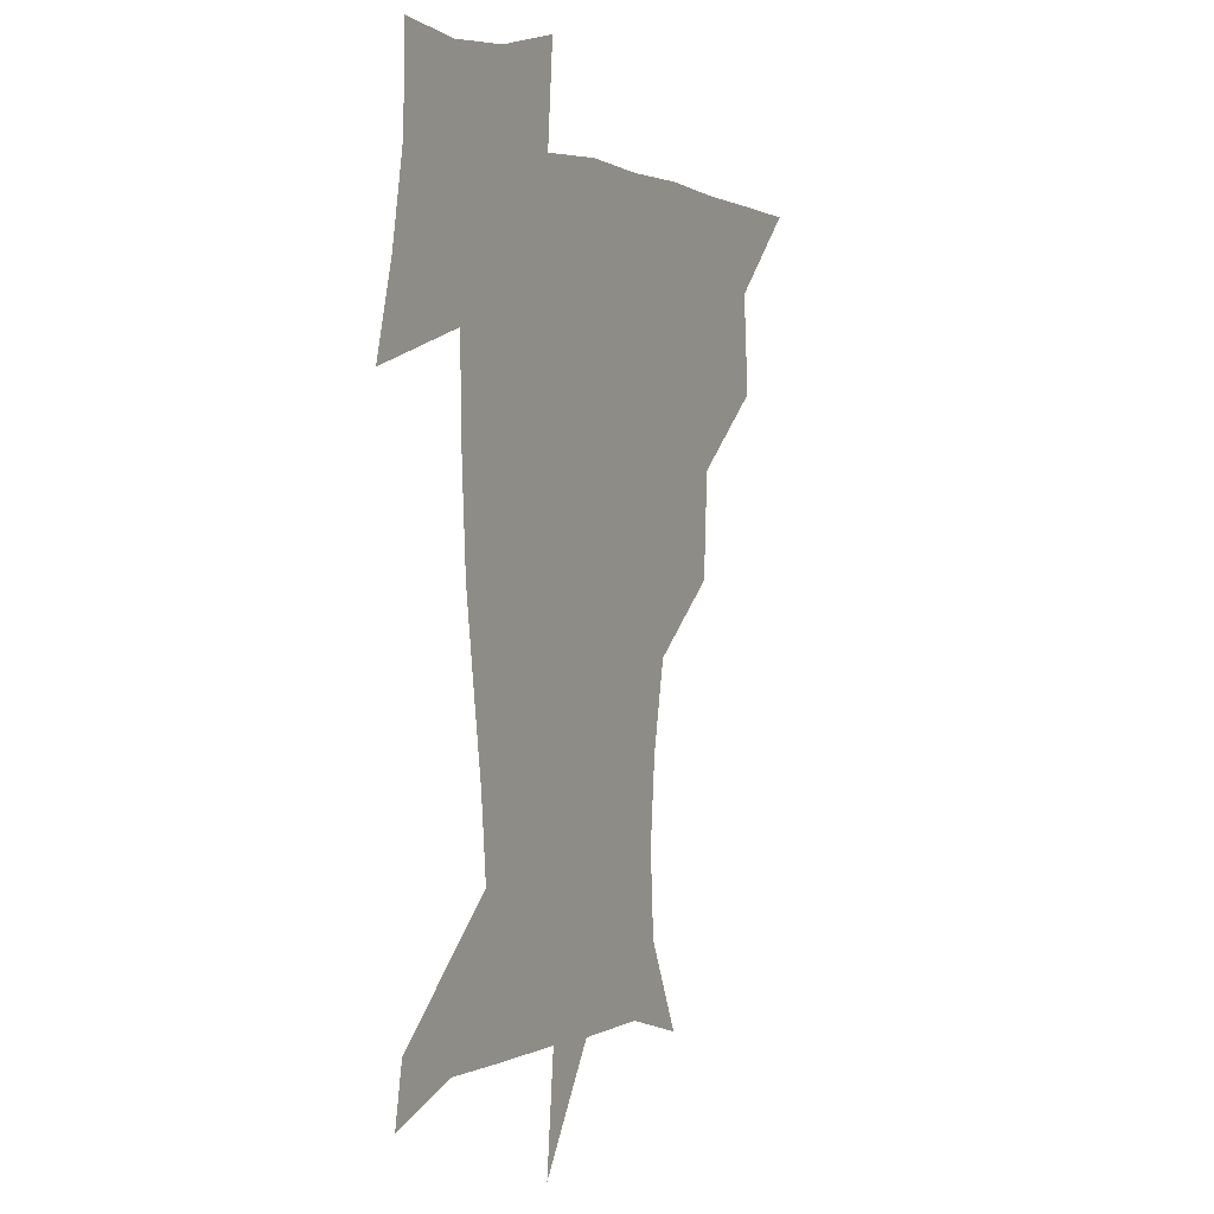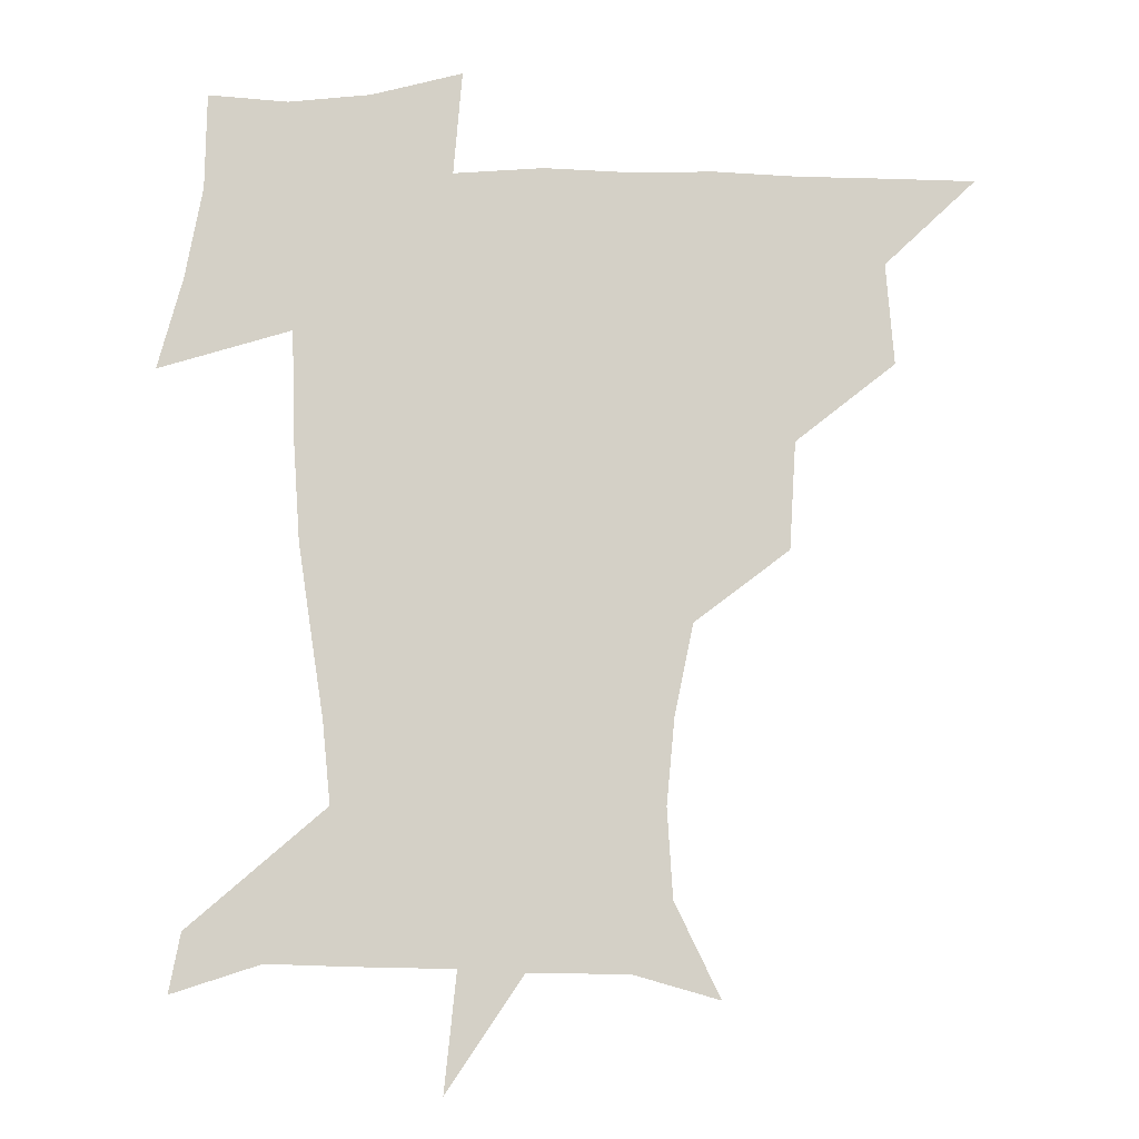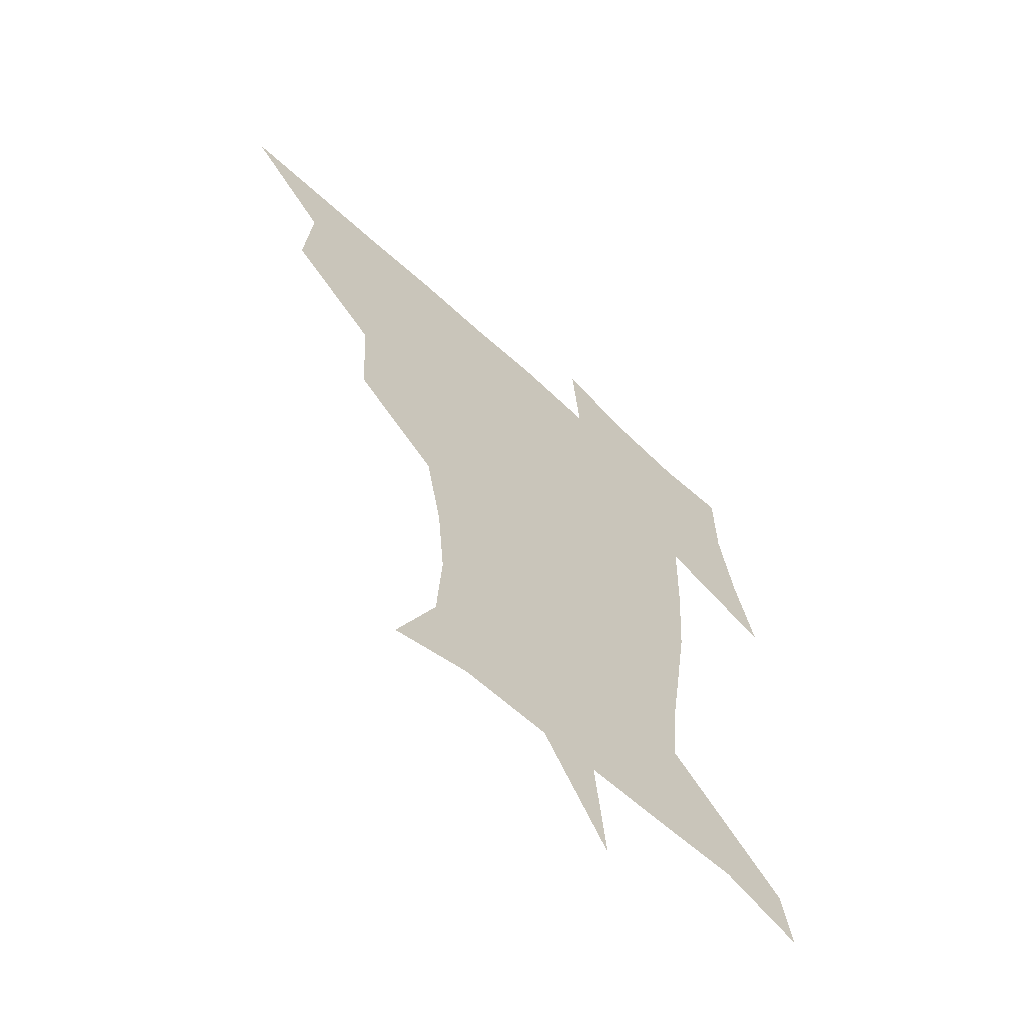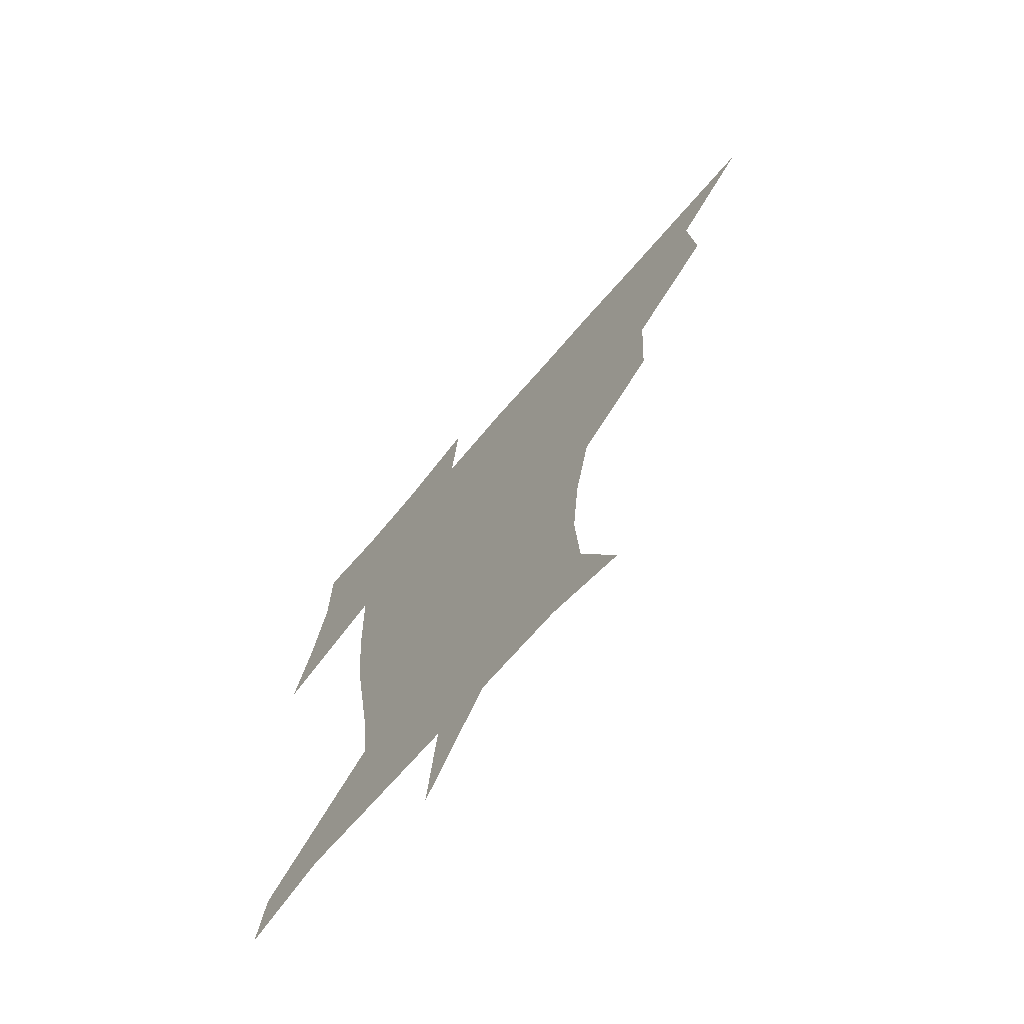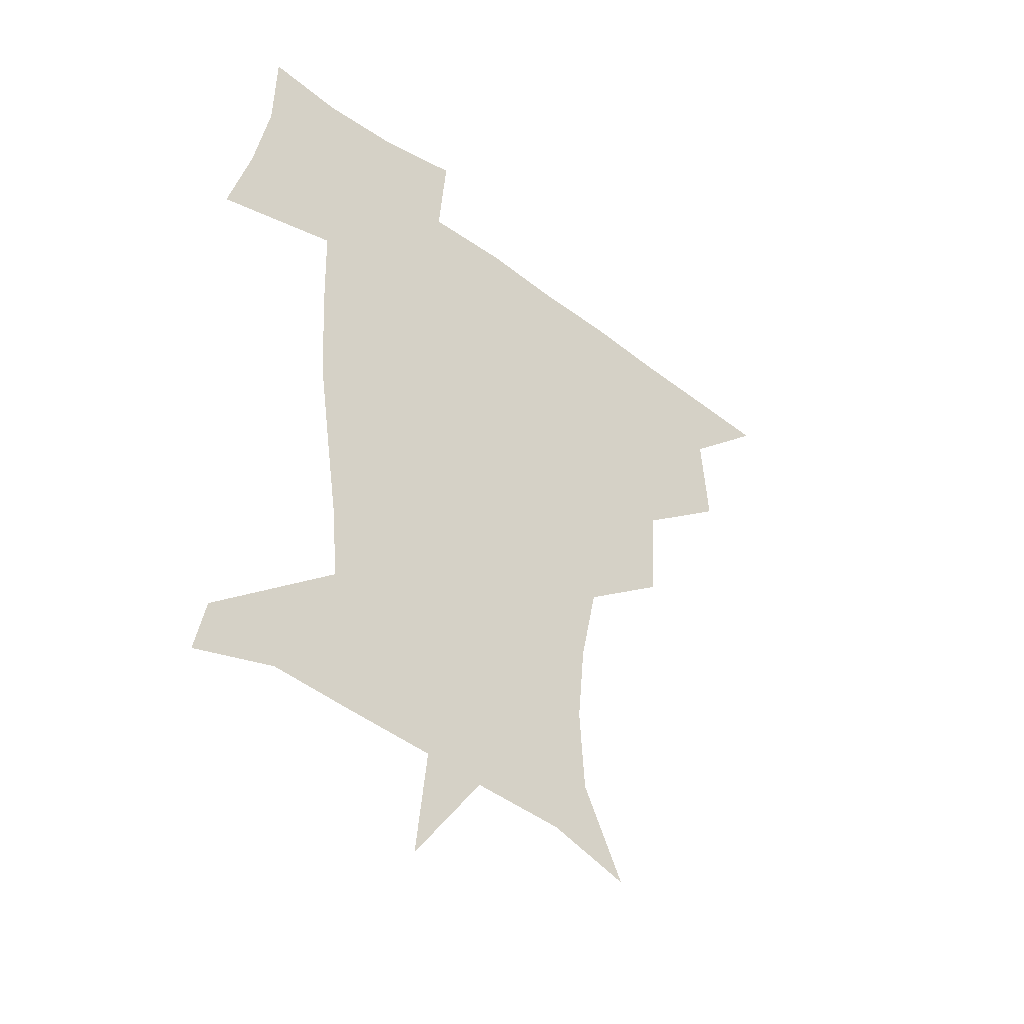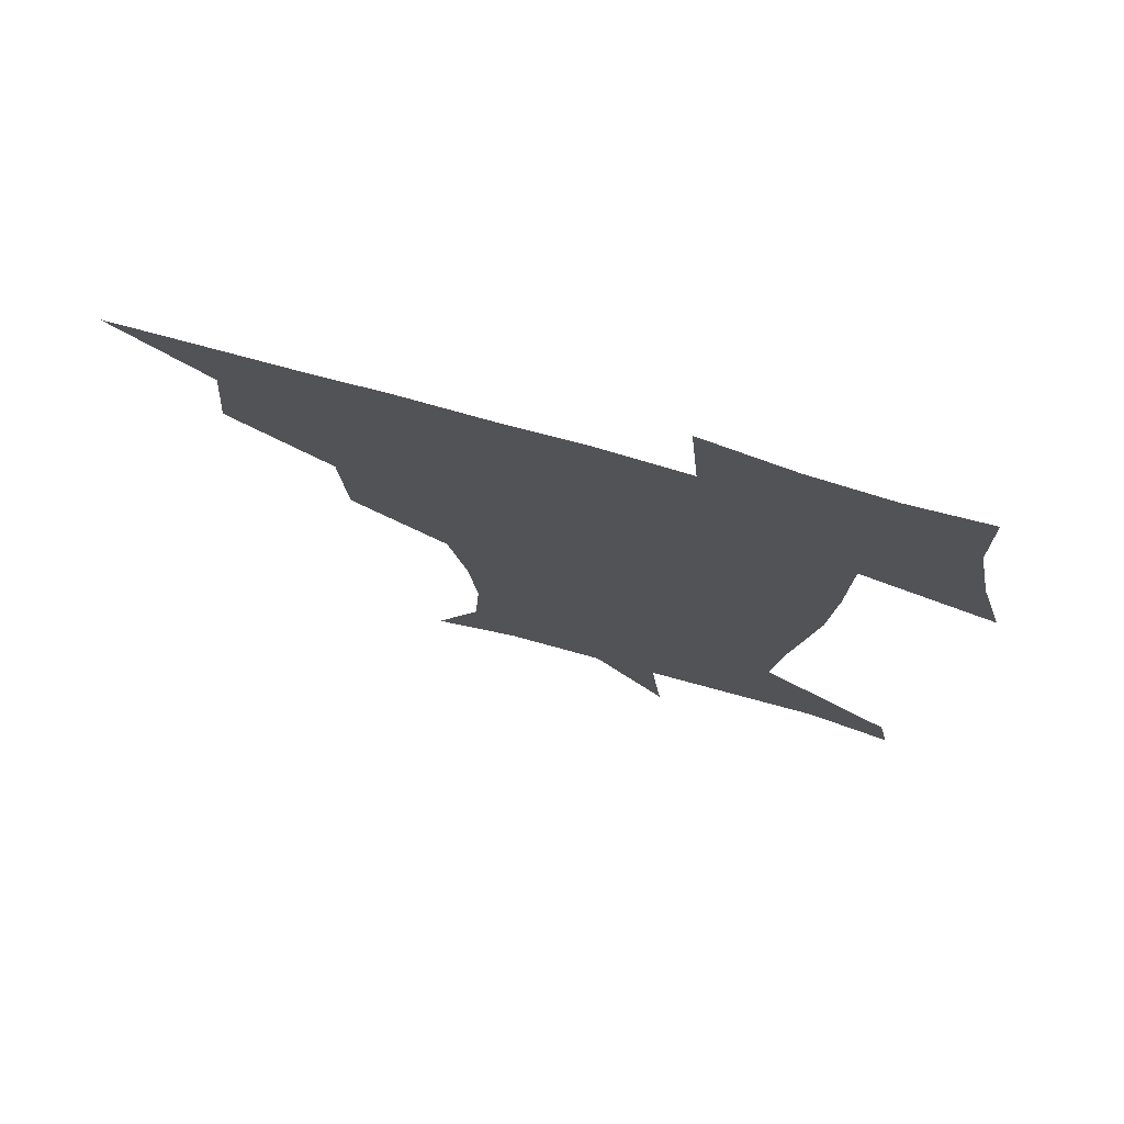
<metadata>
{"format":"obj","ext":"obj","renderer":"f3d","projection":"perspective","resolution":1024,"background":"white","views":[{"elev":1.7,"azim":116.3,"up":"+Y"},{"elev":-8.9,"azim":178.4,"up":"+Y"},{"elev":-62.0,"azim":-43.3,"up":"+Y"},{"elev":-69.9,"azim":-130.6,"up":"+Y"},{"elev":-43.7,"azim":138.0,"up":"+Y"},{"elev":75.3,"azim":15.5,"up":"+Y"}]}
</metadata>
<code>
v 451.3 449.8 0
v 480.3 384.8 0
v 483.2 419.9 0
v 481.9 450.5 0
v 517.2 320.1 0
v 515 357.4 0
v 514.4 391.3 0
v 514 421.6 0
v 512.5 451 0
v 541.7 169.8 0
v 557.6 202.5 0
v 559.5 233.4 0
v 556.7 263.7 0
v 550.2 295.1 0
v 546.7 332.5 0
v 545.2 364.3 0
v 544.5 394.1 0
v 543.5 422.5 0
v 541.6 452.5 0
v 571.7 178.3 0
v 581.2 211.9 0
v 581 243.9 0
v 579.5 274.8 0
v 575.8 304.9 0
v 574.4 336.7 0
v 573.5 366.1 0
v 573.7 395.8 0
v 572.5 423.3 0
v 571.8 452 0
v 606.3 178.7 0
v 605.4 214.8 0
v 604 243.3 0
v 602.7 278.8 0
v 601.8 306.7 0
v 601.4 338.9 0
v 601.6 367.7 0
v 601.9 396.5 0
v 602.3 423.6 0
v 600.7 453.3 0
v 633 139 0
v 628.8 180 0
v 628.5 216.6 0
v 627.6 247 0
v 627.1 278.7 0
v 627.6 309.9 0
v 628.4 338.4 0
v 629 369.8 0
v 629.8 396.9 0
v 630.6 424.2 0
v 632 451.2 0
v 629 487.1 0
v 663.8 180.7 0
v 653.1 215.5 0
v 649.3 244.6 0
v 651.5 273.1 0
v 653.8 302.9 0
v 655.8 333 0
v 656.3 366.5 0
v 657.1 397.4 0
v 657.4 424.3 0
v 658.9 450.8 0
v 660.6 479.1 0
v 692.4 181.7 0
v 679.7 210 0
v 671.3 233.5 0
v 674 262 0
v 678.5 291.8 0
v 683 322.4 0
v 685.2 357.6 0
v 686.2 395.1 0
v 683.1 423.5 0
v 684.3 449.4 0
v 689.2 476.2 0
v 723.3 171.7 0
v 719.3 192.2 0
v 732.4 381.5 0
v 723.6 413.2 0
v 717.5 445.3 0
v 716.8 478.4 0
f 3 4 1
f 6 7 2
f 2 7 3
f 7 8 3
f 3 8 4
f 8 9 4
f 14 15 5
f 5 15 6
f 15 16 6
f 6 16 7
f 16 17 7
f 7 17 8
f 17 18 8
f 8 18 9
f 18 19 9
f 10 20 11
f 20 21 11
f 11 21 12
f 21 22 12
f 12 22 13
f 22 23 13
f 13 23 14
f 23 24 14
f 14 24 15
f 24 25 15
f 15 25 16
f 25 26 16
f 16 26 17
f 26 27 17
f 17 27 18
f 27 28 18
f 18 28 19
f 28 29 19
f 20 30 21
f 30 31 21
f 21 31 22
f 31 32 22
f 22 32 23
f 32 33 23
f 23 33 24
f 33 34 24
f 24 34 25
f 34 35 25
f 25 35 26
f 35 36 26
f 26 36 27
f 36 37 27
f 27 37 28
f 37 38 28
f 28 38 29
f 38 39 29
f 40 41 30
f 30 41 31
f 41 42 31
f 31 42 32
f 42 43 32
f 32 43 33
f 43 44 33
f 33 44 34
f 44 45 34
f 34 45 35
f 45 46 35
f 35 46 36
f 46 47 36
f 36 47 37
f 47 48 37
f 37 48 38
f 48 49 38
f 38 49 39
f 49 50 39
f 41 52 42
f 52 53 42
f 42 53 43
f 53 54 43
f 43 54 44
f 54 55 44
f 44 55 45
f 55 56 45
f 45 56 46
f 56 57 46
f 46 57 47
f 57 58 47
f 47 58 48
f 58 59 48
f 48 59 49
f 59 60 49
f 49 60 50
f 60 61 50
f 50 61 51
f 61 62 51
f 52 63 53
f 63 64 53
f 53 64 54
f 64 65 54
f 54 65 55
f 65 66 55
f 55 66 56
f 66 67 56
f 56 67 57
f 67 68 57
f 57 68 58
f 68 69 58
f 58 69 59
f 69 70 59
f 59 70 60
f 70 71 60
f 60 71 61
f 71 72 61
f 61 72 62
f 72 73 62
f 63 74 64
f 74 75 64
f 64 75 65
f 70 76 71
f 76 77 71
f 71 77 72
f 77 78 72
f 72 78 73
f 78 79 73

</code>
